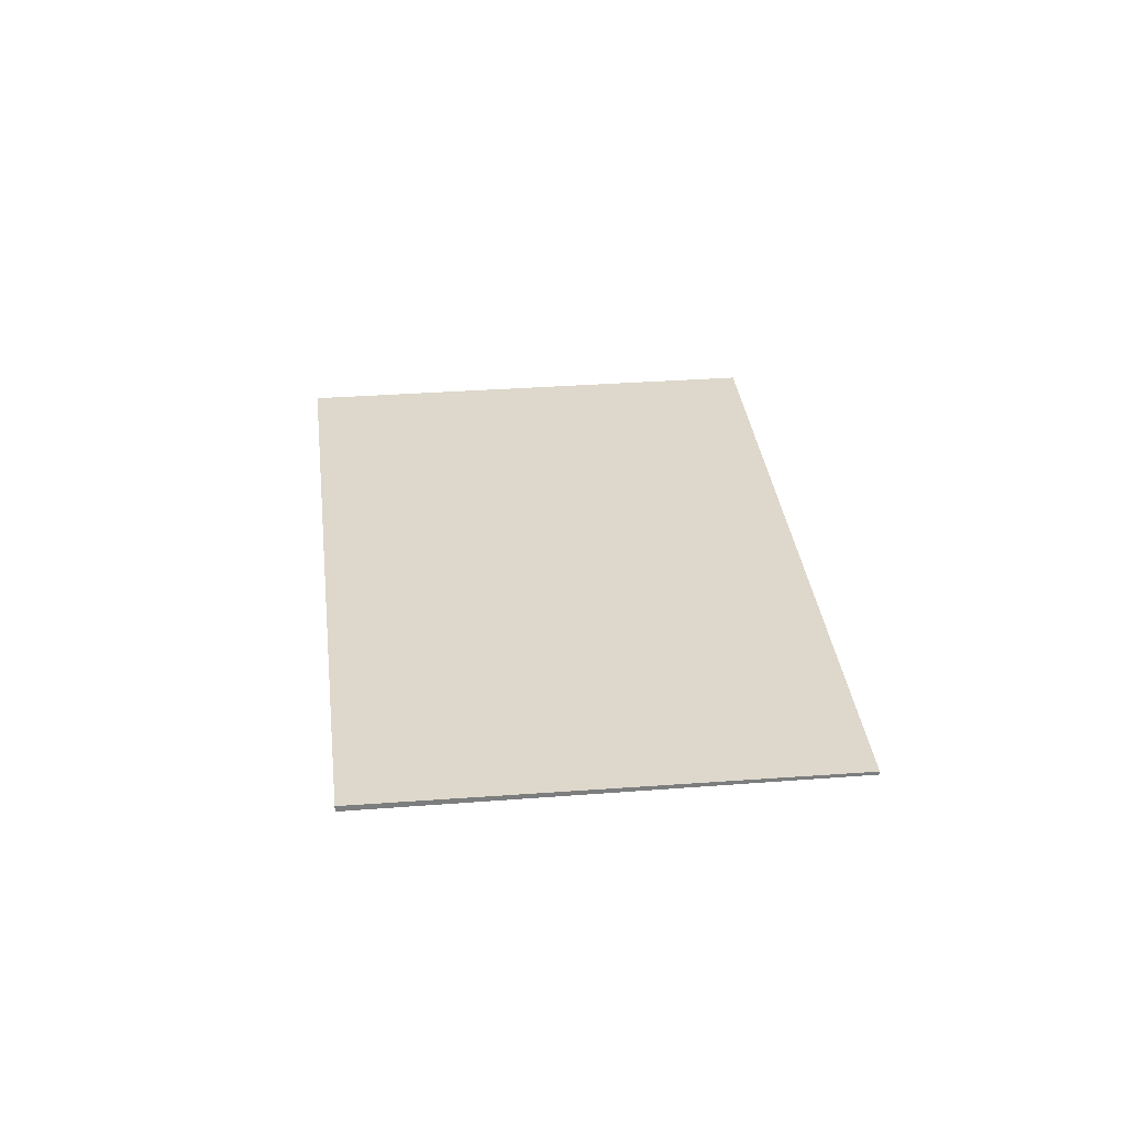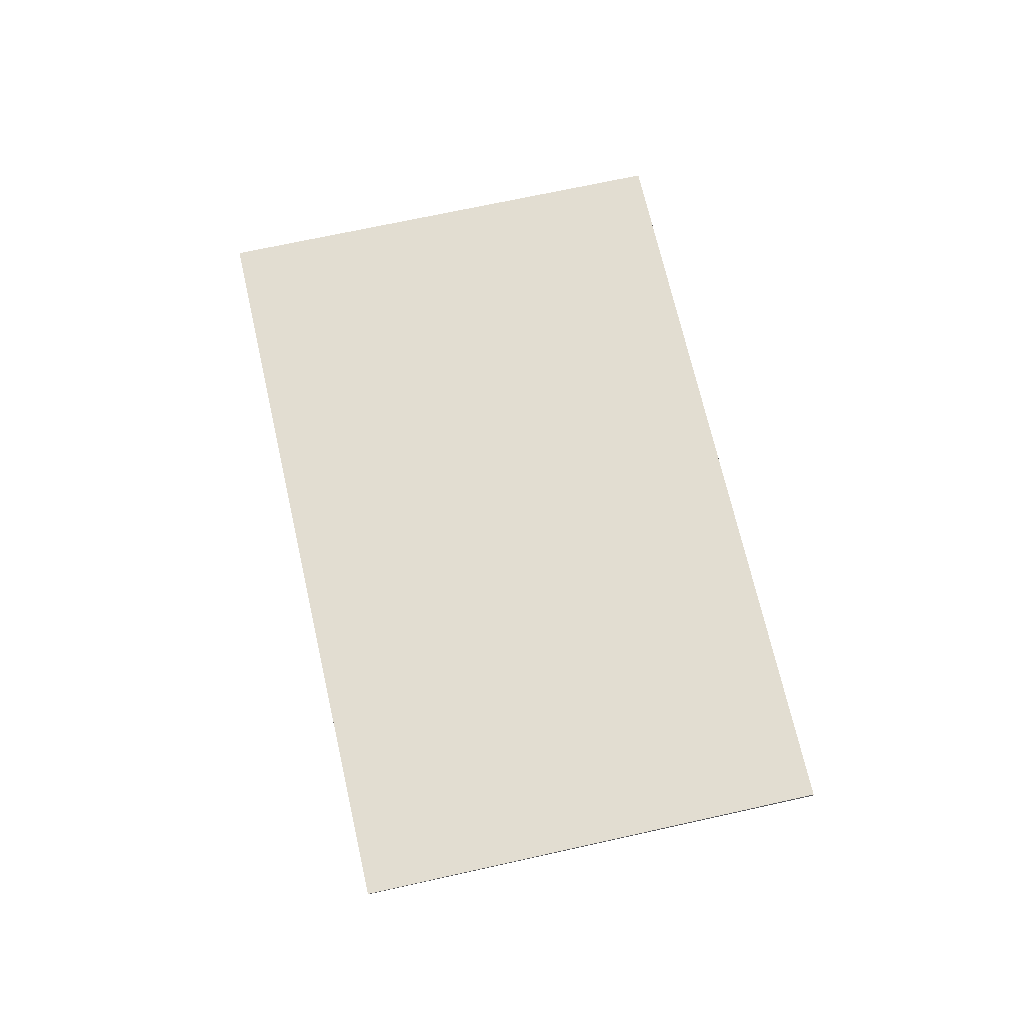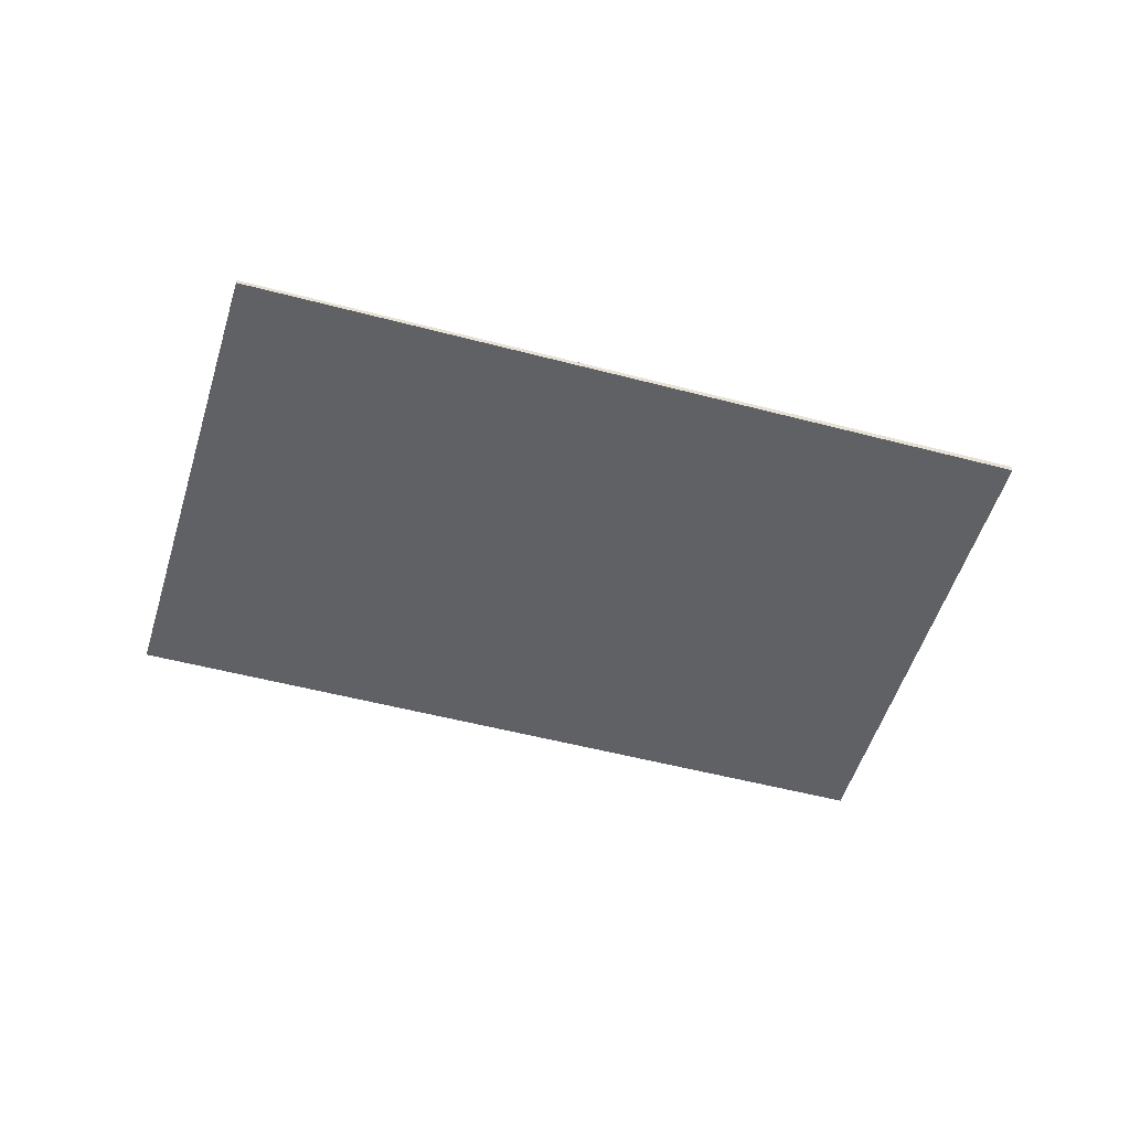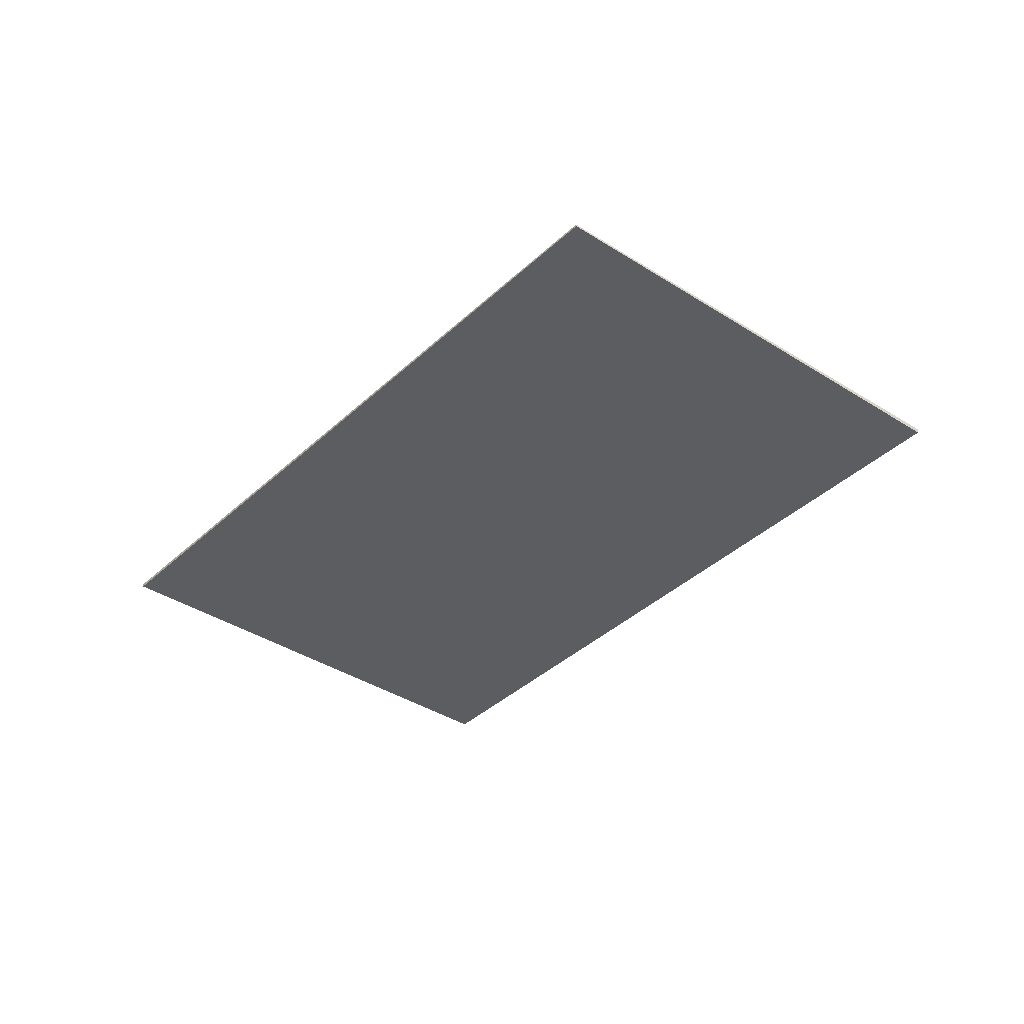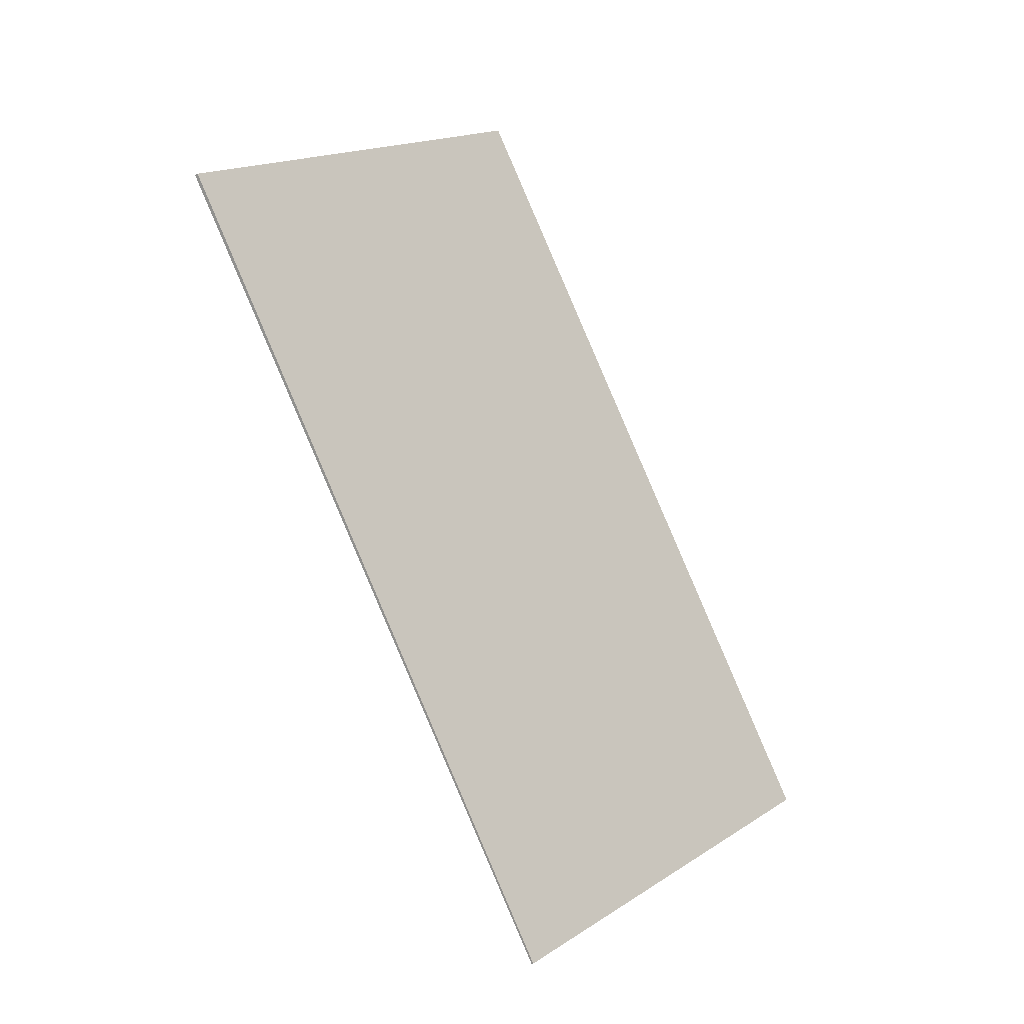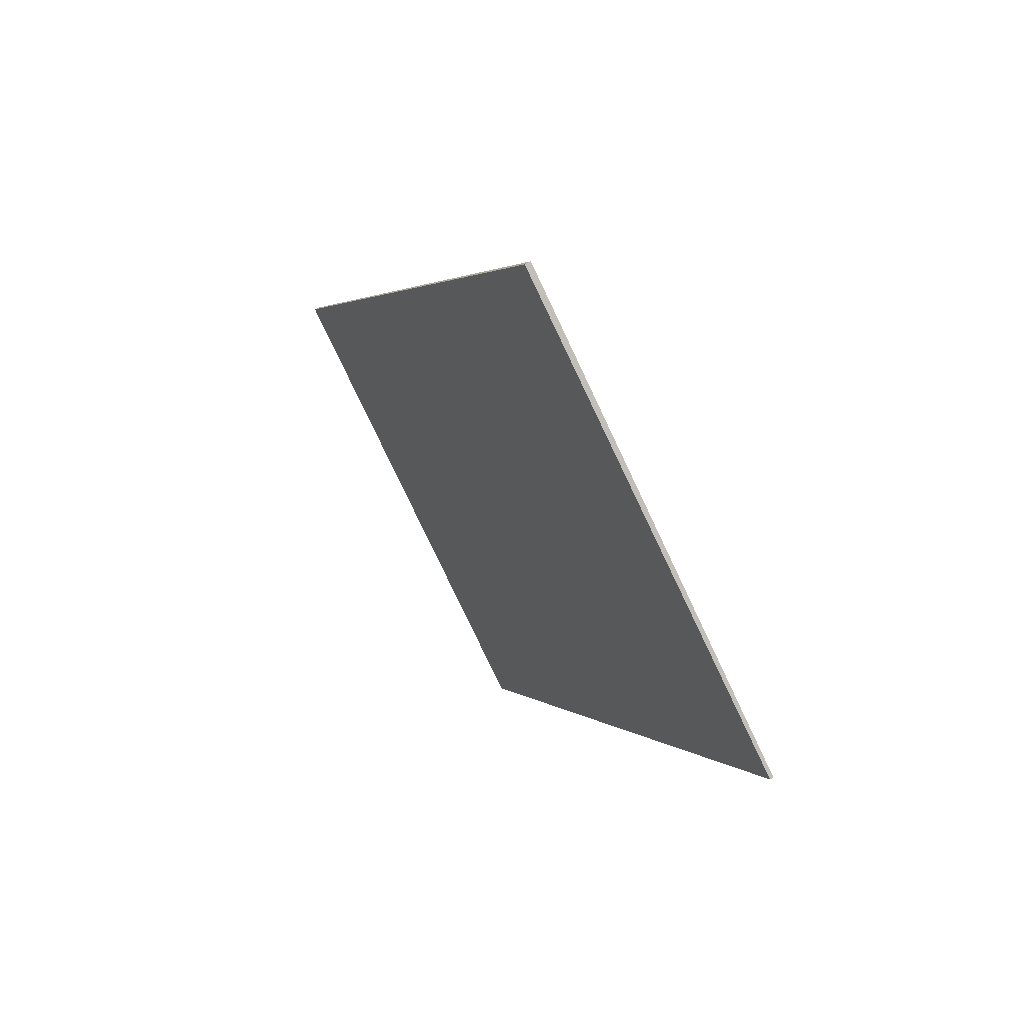
<metadata>
{"format":"obj","ext":"obj","renderer":"f3d","projection":"perspective","resolution":1024,"background":"white","views":[{"elev":31.4,"azim":-151.1,"up":"+Z"},{"elev":68.5,"azim":22.4,"up":"+Z"},{"elev":-50.1,"azim":108.8,"up":"+Z"},{"elev":-36.9,"azim":-4.6,"up":"+Z"},{"elev":-29.3,"azim":-46.8,"up":"+Y"},{"elev":60.9,"azim":-121.4,"up":"+Y"}]}
</metadata>
<code>
v -2218 -947.8 -0.05874
v -2211 -943.1 -0.1003
v -2204 -953.9 -0.0756
v -2211 -958.7 -0.03387
v -2211 -943.1 -0.1003
v -2218 -947.8 -0.05874
v -2218 -947.8 -6.939e-18
v -2211 -943.1 0
v -2204 -953.9 -0.0756
v -2211 -943.1 -0.1003
v -2211 -943.1 0
v -2204 -953.9 0
v -2211 -958.7 -0.03387
v -2204 -953.9 -0.0756
v -2204 -953.9 0
v -2211 -958.7 0
v -2218 -947.8 -0.05874
v -2211 -958.7 -0.03387
v -2211 -958.7 0
v -2218 -947.8 -6.939e-18
v -2218 -947.8 0
v -2211 -943.1 0
v -2204 -953.9 0
v -2211 -958.7 0
f 2 3 4 1
f 6 7 8 5
f 10 11 12 9
f 14 15 16 13
f 18 19 20 17
f 22 23 24 21

</code>
